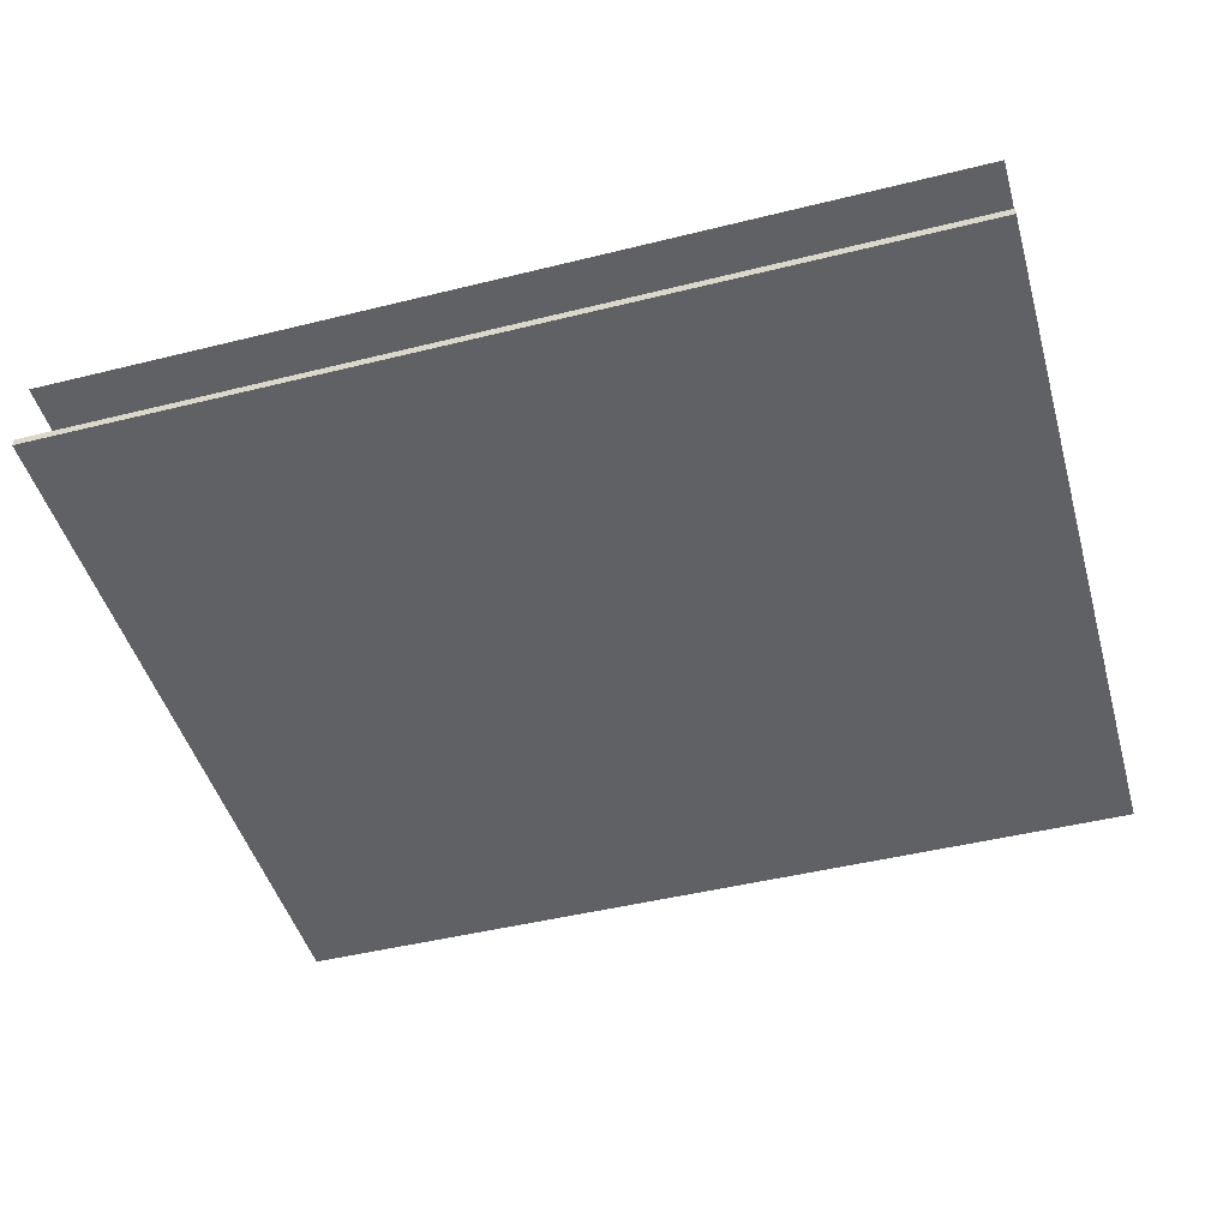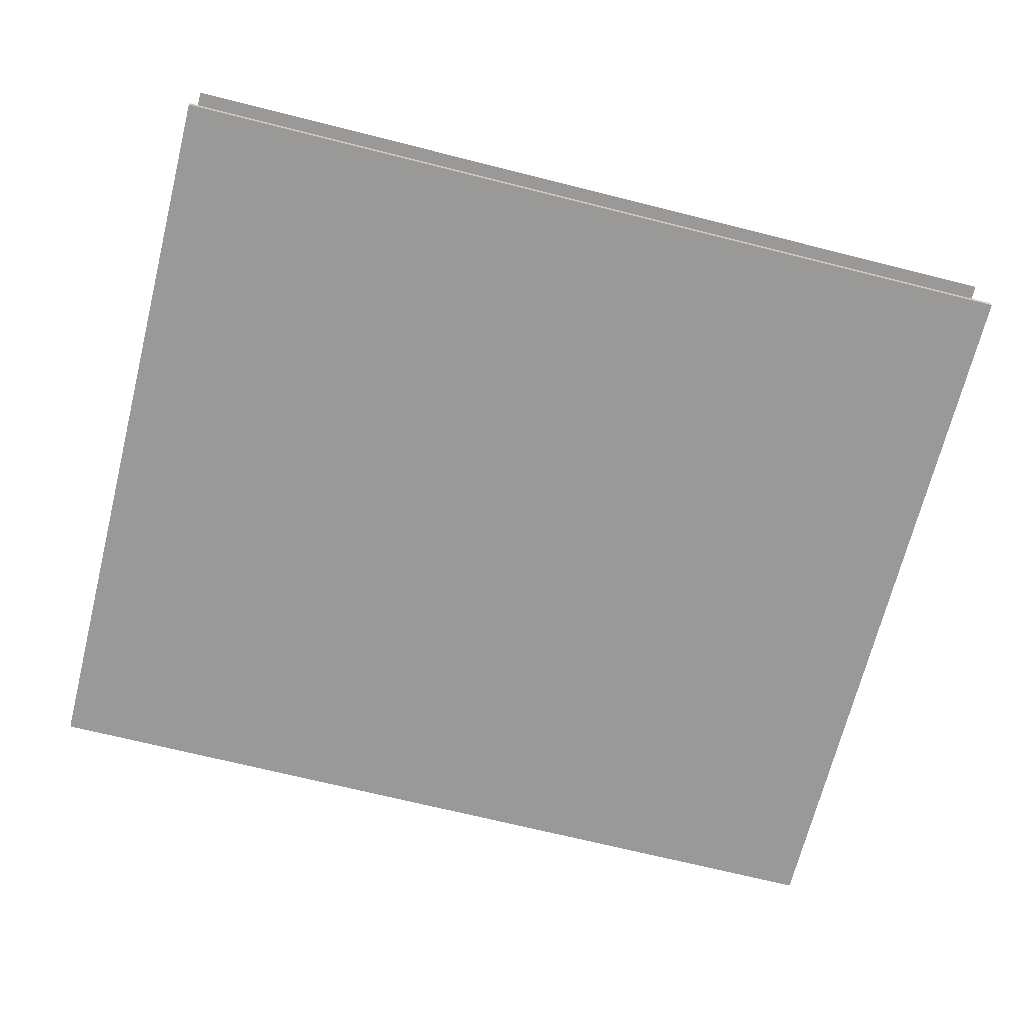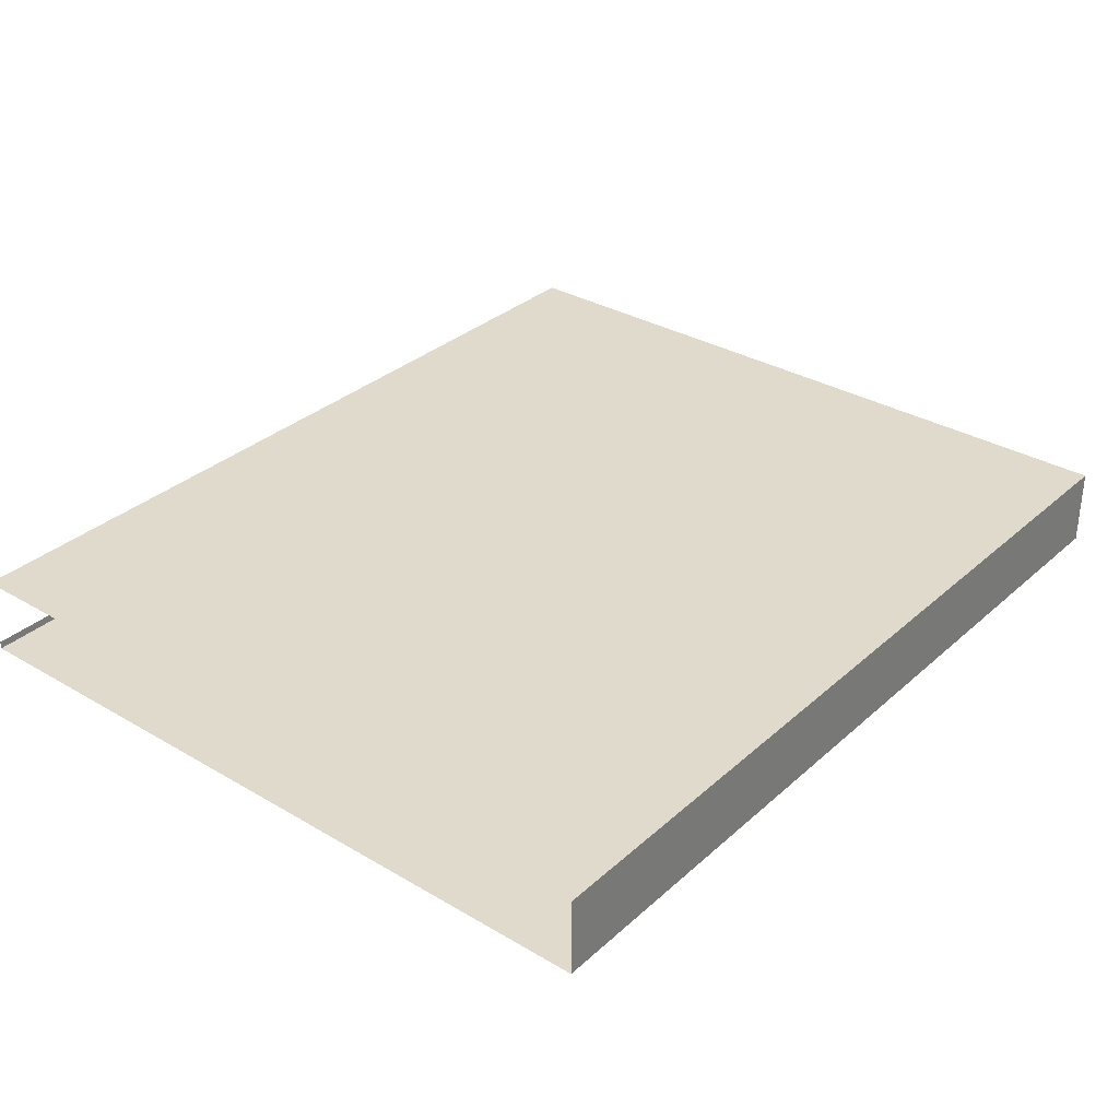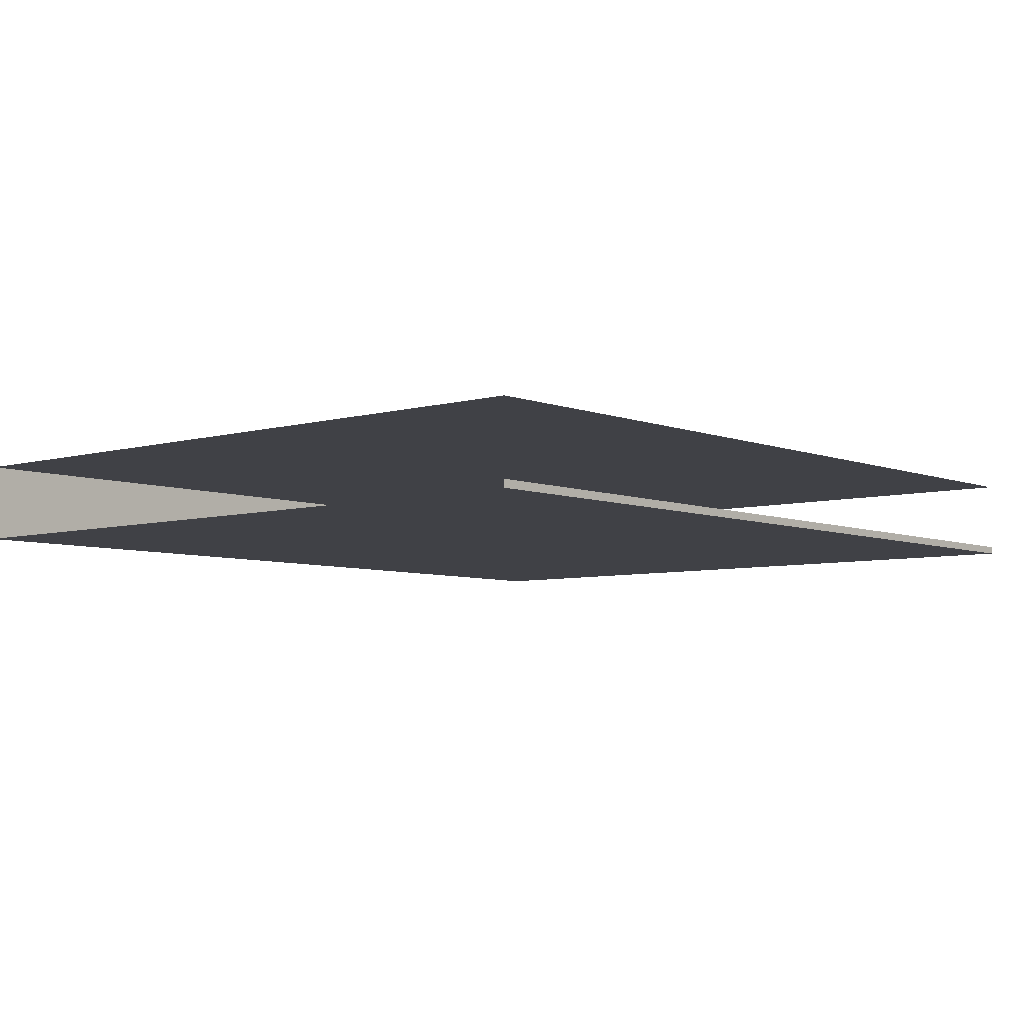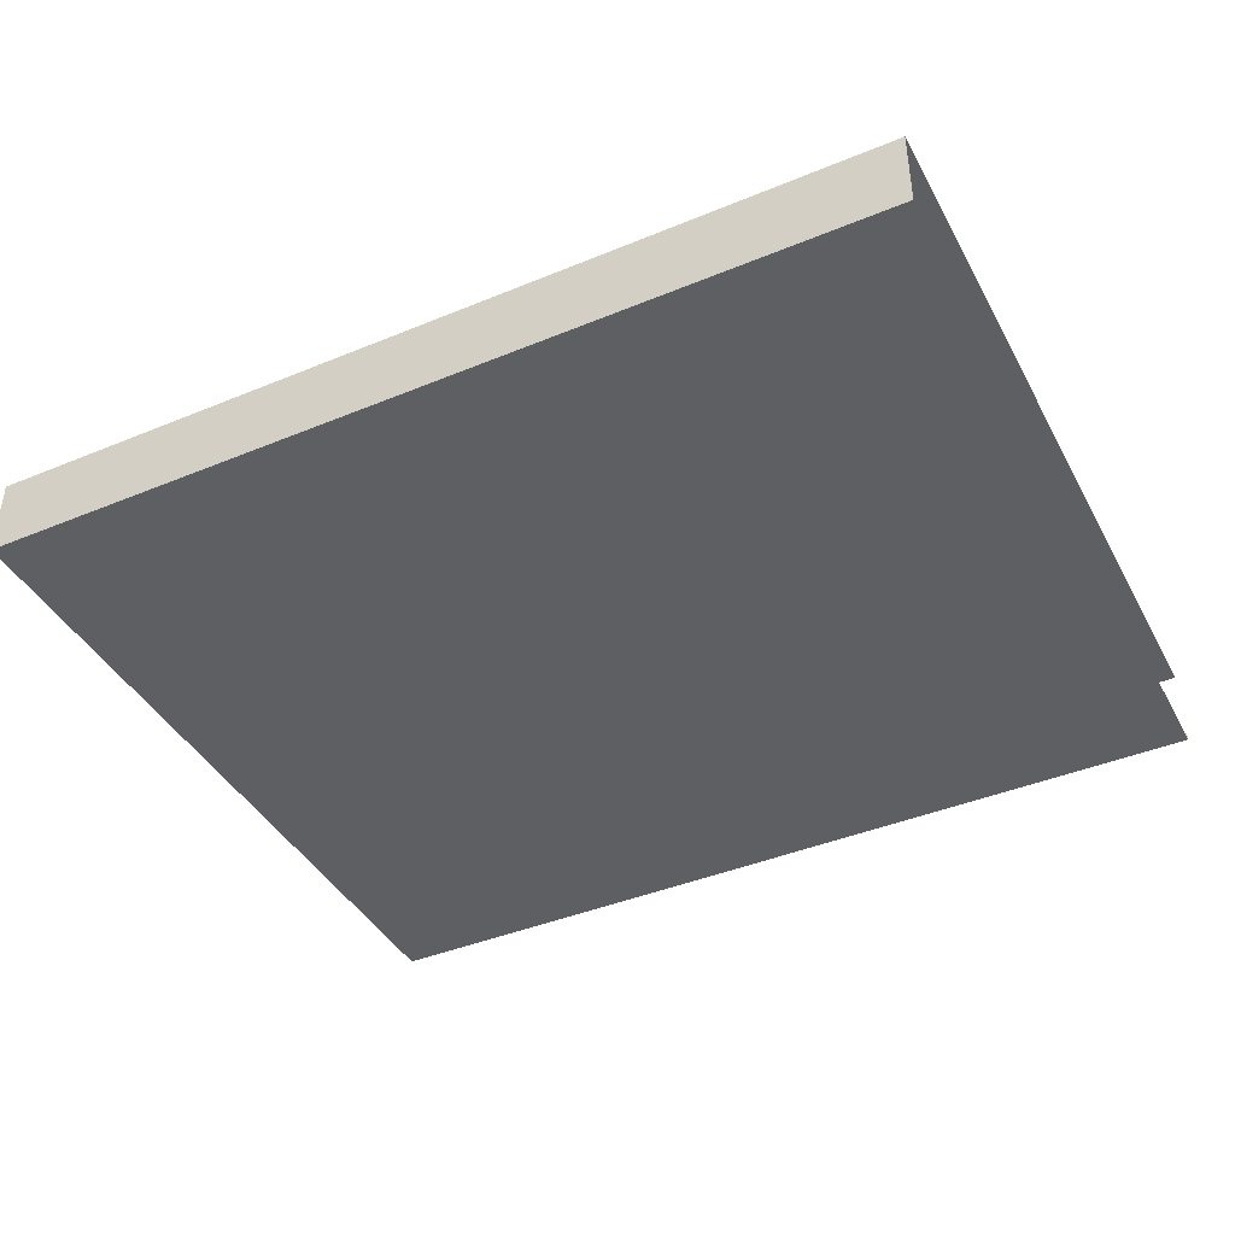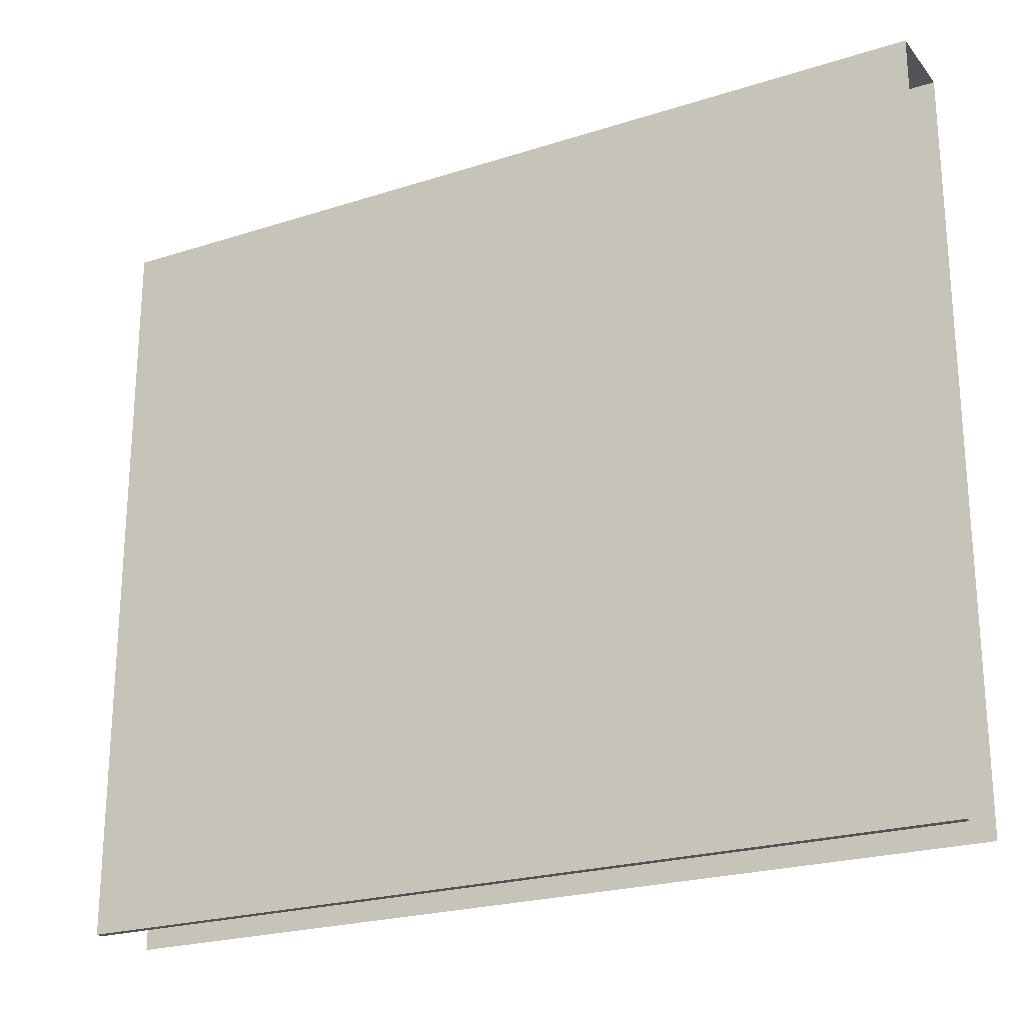
<metadata>
{"format":"obj","ext":"obj","renderer":"f3d","projection":"perspective","resolution":1024,"background":"white","views":[{"elev":-46.8,"azim":-164.2,"up":"+Y"},{"elev":-69.1,"azim":165.9,"up":"+Y"},{"elev":32.5,"azim":-50.7,"up":"+Y"},{"elev":-5.9,"azim":130.9,"up":"+Y"},{"elev":-41.4,"azim":26.5,"up":"+Y"},{"elev":-22.9,"azim":28.9,"up":"+Z"}]}
</metadata>
<code>
o instance_1.002_ID64.001
v 0.24 0.1 0.1295
v 0.1449 0.09983 0.21
v 0.24 0.1 0.21
v 0.1449 0.09983 0.1295
v 0.1449 0.09983 0.1295
v 0.24 0.1 0.1295
v 0.1449 0.09983 0.21
v 0.24 0.1 0.21
v 0.24 0.1 0.21
v 0.24 0.1 0.1295
v 0.1449 0.09983 0.1295
v 0.1449 0.09983 0.21
v 0.1449 0.09983 0.21
v 0.24 0.09144 0.21
v 0.24 0.1 0.21
v 0.145 0.09127 0.21
v 0.145 0.09127 0.21
v 0.1449 0.09983 0.21
v 0.24 0.09144 0.21
v 0.24 0.1 0.21
v 0.145 0.09127 0.21
v 0.24 0.09144 0.21
v 0.145 0.09127 0.1295
v 0.24 0.09144 0.21
v 0.145 0.09127 0.21
v 0.24 0.09144 0.1295
v 0.24 0.09144 0.1295
v 0.145 0.09127 0.1295
v 0.24 0.09144 0.21
v 0.145 0.09127 0.21
v 0.24 0.09144 0.1295
v 0.145 0.09127 0.1295
v 0.145 0.09127 0.1295
v 0.24 0.09227 0.1295
v 0.24 0.09144 0.1295
v 0.145 0.0921 0.1295
v 0.145 0.0921 0.1295
v 0.145 0.09127 0.1295
v 0.24 0.09227 0.1295
v 0.24 0.09144 0.1295
v 0.24 0.09227 0.1295
v 0.145 0.0921 0.1295
f 5 6 7
f 8 7 6
f 17 18 19
f 20 19 18
f 27 28 29
f 30 29 28
f 37 38 39
f 40 39 38
f 1 2 3
f 2 1 4
f 13 14 15
f 14 13 16
f 23 24 25
f 24 23 26
f 33 34 35
f 34 33 36
l 9 10
l 10 11
l 12 11
l 9 12
l 21 12
l 22 21
l 22 9
l 31 22
l 32 21
l 31 32
l 31 41
l 32 42
l 41 42

</code>
